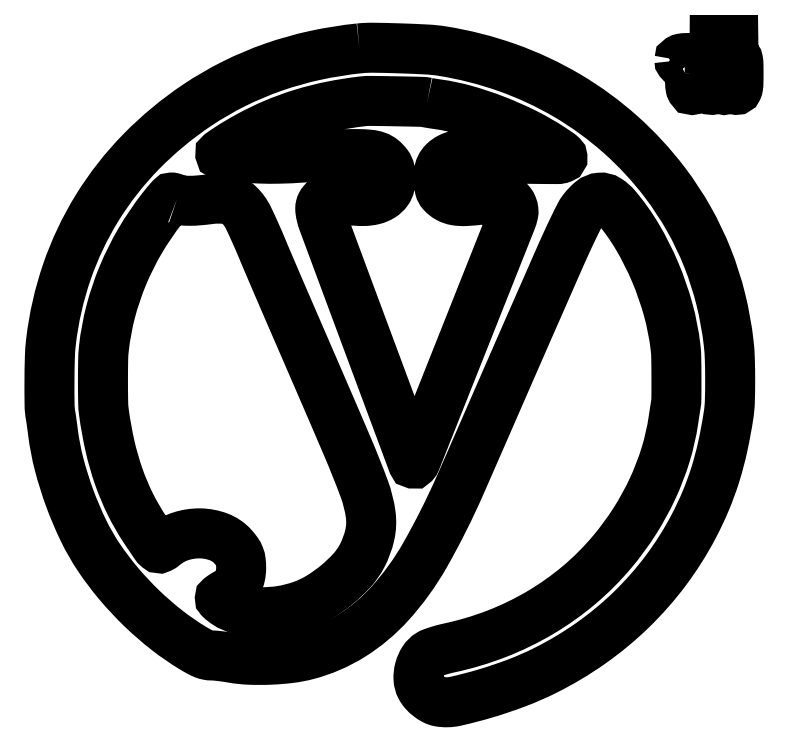
<metadata>
{"format":"dxf","ext":"dxf","renderer":"ezdxf+matplotlib","layout":"modelspace","background":"white","min_lineweight":24,"dpi":150}
</metadata>
<code>
0
SECTION
2
ENTITIES
0
LWPOLYLINE
8
0
90
      120
70
     1
43
0
10
8.846
20
12.67
42
0.0276
10
8.018
20
12.53
42
0.03079
10
7.241
20
12.31
42
0.03149
10
6.512
20
12
42
0.03173
10
5.829
20
11.61
42
0.05163
10
4.786
20
10.74
42
0.05531
10
3.97
20
9.7
42
0.05569
10
3.407
20
8.511
42
0.05368
10
3.111
20
7.212
42
0.02177
10
3.09
20
6.924
42
0.0062
10
3.082
20
6.475
42
0.004981
10
3.084
20
6.029
42
0.04238
10
3.104
20
5.831
42
-0.009615
10
3.111
20
5.789
42
-0.00159
10
3.123
20
5.71
42
-0.001746
10
3.135
20
5.616
42
-0.001543
10
3.148
20
5.518
42
0.03207
10
3.262
20
4.927
42
0.02441
10
3.459
20
4.298
42
0.02461
10
3.714
20
3.699
42
0.03519
10
4.001
20
3.198
42
0.02758
10
4.371
20
2.708
42
0.02565
10
4.801
20
2.249
42
0.02597
10
5.27
20
1.843
42
0.03034
10
5.756
20
1.509
42
0.01096
10
5.873
20
1.442
42
0.0318
10
5.958
20
1.403
42
0.04424
10
6.029
20
1.382
42
0.04838
10
6.101
20
1.375
42
-0.0229
10
6.165
20
1.372
42
-0.006586
10
6.264
20
1.362
42
-0.006611
10
6.376
20
1.347
42
-0.006991
10
6.484
20
1.33
42
0.03318
10
6.803
20
1.296
42
0.02011
10
7.182
20
1.296
42
0.02011
10
7.56
20
1.327
42
0.03354
10
7.873
20
1.386
42
0.0761
10
8.701
20
1.744
42
0.0694
10
9.415
20
2.342
42
0.05449
10
10.07
20
3.244
42
0.0255
10
10.72
20
4.534
42
0.000573
10
10.81
20
4.741
42
9.1e-05
10
10.98
20
5.147
42
0.000101
10
11.19
20
5.626
42
8.8e-05
10
11.41
20
6.127
42
-8.2e-05
10
11.62
20
6.615
42
-0.000111
10
11.82
20
7.057
42
-7.4e-05
10
11.98
20
7.427
42
-0.001231
10
12.03
20
7.551
42
0.000805
10
12.09
20
7.666
42
8.1e-05
10
12.21
20
7.943
42
0.000101
10
12.35
20
8.273
42
8.1e-05
10
12.51
20
8.628
42
-0.003201
10
12.68
20
9.011
42
-0.005837
10
12.82
20
9.322
42
-0.005487
10
12.94
20
9.56
42
-0.04511
10
13.01
20
9.663
42
-0.05849
10
13.16
20
9.827
42
-0.1517
10
13.32
20
9.888
42
-0.166
10
13.47
20
9.85
42
-0.07365
10
13.62
20
9.714
42
-0.04215
10
14.02
20
9.159
42
-0.03353
10
14.35
20
8.503
42
-0.03311
10
14.59
20
7.799
42
-0.0379
10
14.72
20
7.1
42
-0.0245
10
14.74
20
6.913
42
-0.003714
10
14.74
20
6.54
42
-0.002835
10
14.74
20
6.161
42
-0.04117
10
14.73
20
6.028
42
0.003974
10
14.72
20
5.988
42
0.000778
10
14.71
20
5.916
42
0.000825
10
14.7
20
5.832
42
0.000765
10
14.68
20
5.746
42
-0.03771
10
14.54
20
5.109
42
-0.03414
10
14.3
20
4.478
42
-0.03334
10
13.96
20
3.872
42
-0.03212
10
13.55
20
3.307
42
-0.04332
10
12.93
20
2.686
42
-0.0417
10
12.21
20
2.172
42
-0.04111
10
11.4
20
1.779
42
-0.03952
10
10.53
20
1.517
42
0.01151
10
10.41
20
1.49
42
0.01199
10
10.3
20
1.458
42
0.01175
10
10.2
20
1.425
42
0.05024
10
10.15
20
1.399
42
0.1123
10
10.04
20
1.288
42
0.07742
10
9.964
20
1.122
42
0.07696
10
9.945
20
0.9417
42
0.1082
10
9.987
20
0.7856
42
0.06348
10
10.05
20
0.6952
42
0.04567
10
10.14
20
0.6116
42
0.04641
10
10.24
20
0.5474
42
0.07627
10
10.34
20
0.5156
42
0.09729
10
10.63
20
0.5235
42
0.01672
10
11.18
20
0.6657
42
0.01892
10
11.78
20
0.8665
42
0.02495
10
12.3
20
1.096
42
0.03766
10
13.15
20
1.604
42
0.03917
10
13.9
20
2.227
42
0.0395
10
14.54
20
2.954
42
0.03968
10
15.06
20
3.772
42
0.02172
10
15.29
20
4.253
42
0.02351
10
15.46
20
4.74
42
0.02226
10
15.6
20
5.264
42
0.01605
10
15.71
20
5.859
42
0.03004
10
15.73
20
6.099
42
0.007533
10
15.74
20
6.492
42
0.007995
10
15.73
20
6.894
42
0.02041
10
15.71
20
7.184
42
0.03212
10
15.57
20
7.995
42
0.03385
10
15.32
20
8.766
42
0.0341
10
14.97
20
9.491
42
0.03363
10
14.53
20
10.17
42
0.04873
10
13.7
20
11.06
42
0.04862
10
12.71
20
11.78
42
0.04815
10
11.6
20
12.31
42
0.04596
10
10.38
20
12.61
42
0.02615
10
10.11
20
12.64
42
0.004929
10
9.607
20
12.66
42
0.004733
10
9.104
20
12.68
42
0.02934
0
LWPOLYLINE
8
0
90
       92
70
     1
43
0
10
10.11
20
11.66
42
0.01088
10
10.14
20
11.65
42
0.003048
10
10.19
20
11.64
42
0.003072
10
10.25
20
11.63
42
0.003229
10
10.3
20
11.62
42
-0.03436
10
10.82
20
11.52
42
-0.0239
10
11.38
20
11.33
42
-0.02356
10
11.93
20
11.08
42
-0.02935
10
12.42
20
10.8
42
-0.005121
10
12.55
20
10.71
42
-0.04122
10
12.61
20
10.67
42
-0.1776
10
12.62
20
10.64
42
-0.3357
10
12.61
20
10.62
42
-0.09479
10
12.53
20
10.61
42
-0.002059
10
12.13
20
10.61
42
-0.003536
10
11.75
20
10.62
42
-0.04494
10
11.61
20
10.63
42
0.01771
10
11.42
20
10.66
42
0.01097
10
11.19
20
10.69
42
0.01082
10
10.98
20
10.7
42
0.02953
10
10.83
20
10.7
42
0.03967
10
10.66
20
10.68
42
0.06081
10
10.52
20
10.63
42
0.07173
10
10.42
20
10.55
42
0.09234
10
10.35
20
10.46
42
0.08282
10
10.32
20
10.35
42
0.04454
10
10.32
20
10.2
42
0.04463
10
10.34
20
10.06
42
0.1235
10
10.38
20
9.974
42
0.08242
10
10.5
20
9.885
42
0.08377
10
10.63
20
9.837
42
0.05597
10
10.82
20
9.826
42
0.01697
10
11.1
20
9.85
42
-0.01262
10
11.28
20
9.867
42
-0.03061
10
11.41
20
9.868
42
-0.03995
10
11.51
20
9.853
42
-0.04513
10
11.61
20
9.822
42
-0.1326
10
11.66
20
9.789
42
-0.06889
10
11.69
20
9.728
42
-0.06514
10
11.71
20
9.655
42
-0.08386
10
11.71
20
9.587
42
-0.03953
10
11.67
20
9.462
42
-6e-05
10
10.79
20
7.247
42
-2.8e-05
10
9.895
20
5.002
42
-0.08681
10
9.864
20
4.95
42
-0.5662
10
9.838
20
4.955
42
-4.9e-05
10
8.991
20
7.233
42
-0.000194
10
8.169
20
9.447
42
-0.05509
10
8.121
20
9.638
42
-0.03646
10
8.118
20
9.687
42
-0.05731
10
8.123
20
9.73
42
-0.06119
10
8.137
20
9.767
42
-0.04915
10
8.161
20
9.804
42
-0.1225
10
8.218
20
9.847
42
-0.08353
10
8.297
20
9.866
42
-0.03904
10
8.426
20
9.865
42
-0.006251
10
8.677
20
9.84
42
0.0292
10
8.922
20
9.826
42
0.06017
10
9.112
20
9.85
42
0.07815
10
9.257
20
9.912
42
0.09584
10
9.365
20
10.01
42
0.1056
10
9.411
20
10.12
42
0.05276
10
9.426
20
10.26
42
0.0528
10
9.411
20
10.4
42
0.1076
10
9.365
20
10.5
42
0.06085
10
9.273
20
10.6
42
0.08589
10
9.171
20
10.66
42
0.06322
10
9.032
20
10.69
42
0.01971
10
8.818
20
10.7
42
0.00748
10
8.688
20
10.7
42
0.005313
10
8.543
20
10.69
42
0.005364
10
8.404
20
10.69
42
0.01134
10
8.296
20
10.68
42
-0.00771
10
7.792
20
10.63
42
-0.01265
10
7.364
20
10.61
42
-0.01468
10
6.989
20
10.62
42
-0.0191
10
6.647
20
10.64
42
-0.001445
10
6.51
20
10.66
42
-0.002162
10
6.39
20
10.67
42
-0.00089
10
6.288
20
10.69
42
-0.04715
10
6.269
20
10.69
42
-0.616
10
6.266
20
10.71
42
-0.007411
10
6.4
20
10.8
42
-0.01228
10
6.572
20
10.91
42
-0.007892
10
6.775
20
11.03
42
-0.02592
10
7.263
20
11.26
42
-0.02558
10
7.775
20
11.45
42
-0.02476
10
8.318
20
11.59
42
-0.02115
10
8.903
20
11.68
42
-0.03147
10
9.056
20
11.69
42
-0.001859
10
9.52
20
11.68
42
-0.001336
10
9.997
20
11.67
42
-0.04877
0
LWPOLYLINE
8
0
90
       72
70
     1
43
0
10
5.453
20
9.861
42
0.06573
10
5.55
20
9.837
42
0.0268
10
5.686
20
9.83
42
0.02143
10
5.859
20
9.838
42
0.01091
10
6.075
20
9.862
42
-0.06717
10
6.392
20
9.861
42
-0.1573
10
6.602
20
9.759
42
-0.09065
10
6.783
20
9.51
42
-0.0137
10
7.035
20
8.947
42
0.002317
10
7.113
20
8.762
42
0.000548
10
7.244
20
8.455
42
0.000564
10
7.395
20
8.102
42
0.000556
10
7.548
20
7.748
42
-5e-05
10
8.01
20
6.681
42
-0.000278
10
8.258
20
6.109
42
-0.000484
10
8.437
20
5.692
42
-0.000447
10
8.621
20
5.263
42
-0.01219
10
8.936
20
4.472
42
-0.05569
10
9.056
20
3.992
42
-0.08932
10
9.039
20
3.616
42
-0.06544
10
8.893
20
3.222
42
-0.06315
10
8.71
20
2.96
42
-0.03574
10
8.429
20
2.693
42
-0.03526
10
8.105
20
2.461
42
-0.0508
10
7.787
20
2.309
42
-0.04663
10
7.396
20
2.207
42
-0.04697
10
6.994
20
2.181
42
-0.05079
10
6.63
20
2.228
42
-0.09267
10
6.358
20
2.348
42
-0.01226
10
6.317
20
2.377
42
-0.01785
10
6.283
20
2.405
42
-0.01352
10
6.257
20
2.429
42
-0.2069
10
6.252
20
2.441
42
-0.2291
10
6.258
20
2.452
42
-0.01045
10
6.293
20
2.477
42
-0.01566
10
6.337
20
2.506
42
-0.0104
10
6.39
20
2.536
42
0.06674
10
6.501
20
2.619
42
0.07457
10
6.582
20
2.724
42
0.07137
10
6.63
20
2.853
42
0.05445
10
6.647
20
3.004
42
0.02957
10
6.639
20
3.127
42
0.06308
10
6.616
20
3.219
42
0.06256
10
6.571
20
3.303
42
0.02866
10
6.493
20
3.401
42
0.1193
10
6.23
20
3.58
42
0.08724
10
5.882
20
3.645
42
0.08352
10
5.518
20
3.589
42
0.09509
10
5.211
20
3.417
42
-0.06286
10
5.143
20
3.373
42
-0.2962
10
5.098
20
3.379
42
-0.06798
10
5.048
20
3.435
42
-0.001776
10
4.859
20
3.716
42
-0.03247
10
4.587
20
4.186
42
-0.03044
10
4.372
20
4.699
42
-0.02857
10
4.209
20
5.264
42
-0.02218
10
4.095
20
5.894
42
-0.02914
10
4.08
20
6.086
42
-0.004295
10
4.077
20
6.476
42
-0.004672
10
4.08
20
6.866
42
-0.02298
10
4.094
20
7.085
42
-0.03648
10
4.221
20
7.772
42
-0.03475
10
4.448
20
8.444
42
-0.03421
10
4.77
20
9.088
42
-0.03292
10
5.18
20
9.691
42
-0.005494
10
5.241
20
9.768
42
-0.008499
10
5.295
20
9.832
42
-0.003677
10
5.343
20
9.885
42
-0.2034
10
5.355
20
9.891
42
-0.07378
10
5.366
20
9.889
42
-0.008621
10
5.392
20
9.882
42
-0.01019
10
5.422
20
9.872
42
-0.008173
0
LWPOLYLINE
8
0
90
       28
70
     1
43
0
10
14.8
20
12.44
42
0.1643
10
14.8
20
12.42
42
0.1294
10
14.82
20
12.41
42
0.07586
10
14.85
20
12.4
42
0.02551
10
14.89
20
12.4
10
14.99
20
12.4
10
14.99
20
12.15
42
0.005946
10
15
20
12.01
42
0.03535
10
15
20
11.94
42
0.08451
10
15.01
20
11.91
42
0.2736
10
15.04
20
11.89
42
0.2736
10
15.06
20
11.91
42
0.08451
10
15.07
20
11.94
42
0.03535
10
15.08
20
12.01
42
0.005946
10
15.08
20
12.15
10
15.08
20
12.4
10
15.17
20
12.4
42
0.0278
10
15.21
20
12.4
42
0.07808
10
15.24
20
12.41
42
0.1288
10
15.26
20
12.42
42
0.1602
10
15.27
20
12.44
42
0.2638
10
15.25
20
12.46
42
0.09047
10
15.22
20
12.48
42
0.03793
10
15.15
20
12.48
42
0.006608
10
15.03
20
12.49
42
0.006608
10
14.91
20
12.48
42
0.03793
10
14.84
20
12.48
42
0.09047
10
14.81
20
12.46
42
0.2638
0
LWPOLYLINE
8
0
90
       52
70
     1
43
0
10
15.36
20
12.19
42
0.004841
10
15.36
20
12.03
42
0.03064
10
15.37
20
11.95
42
0.07253
10
15.38
20
11.91
42
0.2928
10
15.4
20
11.89
42
0.2625
10
15.42
20
11.91
42
0.08966
10
15.44
20
11.94
42
0.03813
10
15.44
20
12
42
0.006794
10
15.45
20
12.13
10
15.45
20
12.36
10
15.52
20
12.13
42
0.01265
10
15.55
20
12.04
42
0.01957
10
15.58
20
11.96
42
0.01461
10
15.61
20
11.9
42
0.276
10
15.63
20
11.89
42
0.2708
10
15.65
20
11.9
42
0.01605
10
15.67
20
11.96
42
0.02061
10
15.71
20
12.03
42
0.01341
10
15.73
20
12.11
10
15.81
20
12.33
10
15.81
20
12.11
42
0.007516
10
15.81
20
12
42
0.04017
10
15.82
20
11.94
42
0.09269
10
15.83
20
11.9
42
0.2545
10
15.85
20
11.89
42
0.2928
10
15.88
20
11.91
42
0.07253
10
15.89
20
11.95
42
0.03064
10
15.89
20
12.03
42
0.004841
10
15.9
20
12.19
42
0.004009
10
15.89
20
12.36
42
0.03831
10
15.89
20
12.44
42
0.1224
10
15.87
20
12.47
42
0.2326
10
15.85
20
12.49
42
0.2079
10
15.82
20
12.47
42
0.06468
10
15.79
20
12.43
42
0.0357
10
15.76
20
12.36
42
0.008756
10
15.72
20
12.25
42
-0.00376
10
15.69
20
12.15
42
-0.006143
10
15.66
20
12.08
42
-0.001587
10
15.63
20
12.01
42
-0.3121
10
15.63
20
12.01
42
-0.3171
10
15.62
20
12.01
42
-0.001619
10
15.6
20
12.08
42
-0.006222
10
15.57
20
12.15
42
-0.003805
10
15.54
20
12.25
42
0.007865
10
15.5
20
12.37
42
0.04126
10
15.47
20
12.44
42
0.08751
10
15.45
20
12.47
42
0.1844
10
15.42
20
12.49
42
0.1994
10
15.39
20
12.47
42
0.1507
10
15.37
20
12.44
42
0.04269
10
15.36
20
12.37
42
0.003652
0
ENDSEC
0
EOF

</code>
